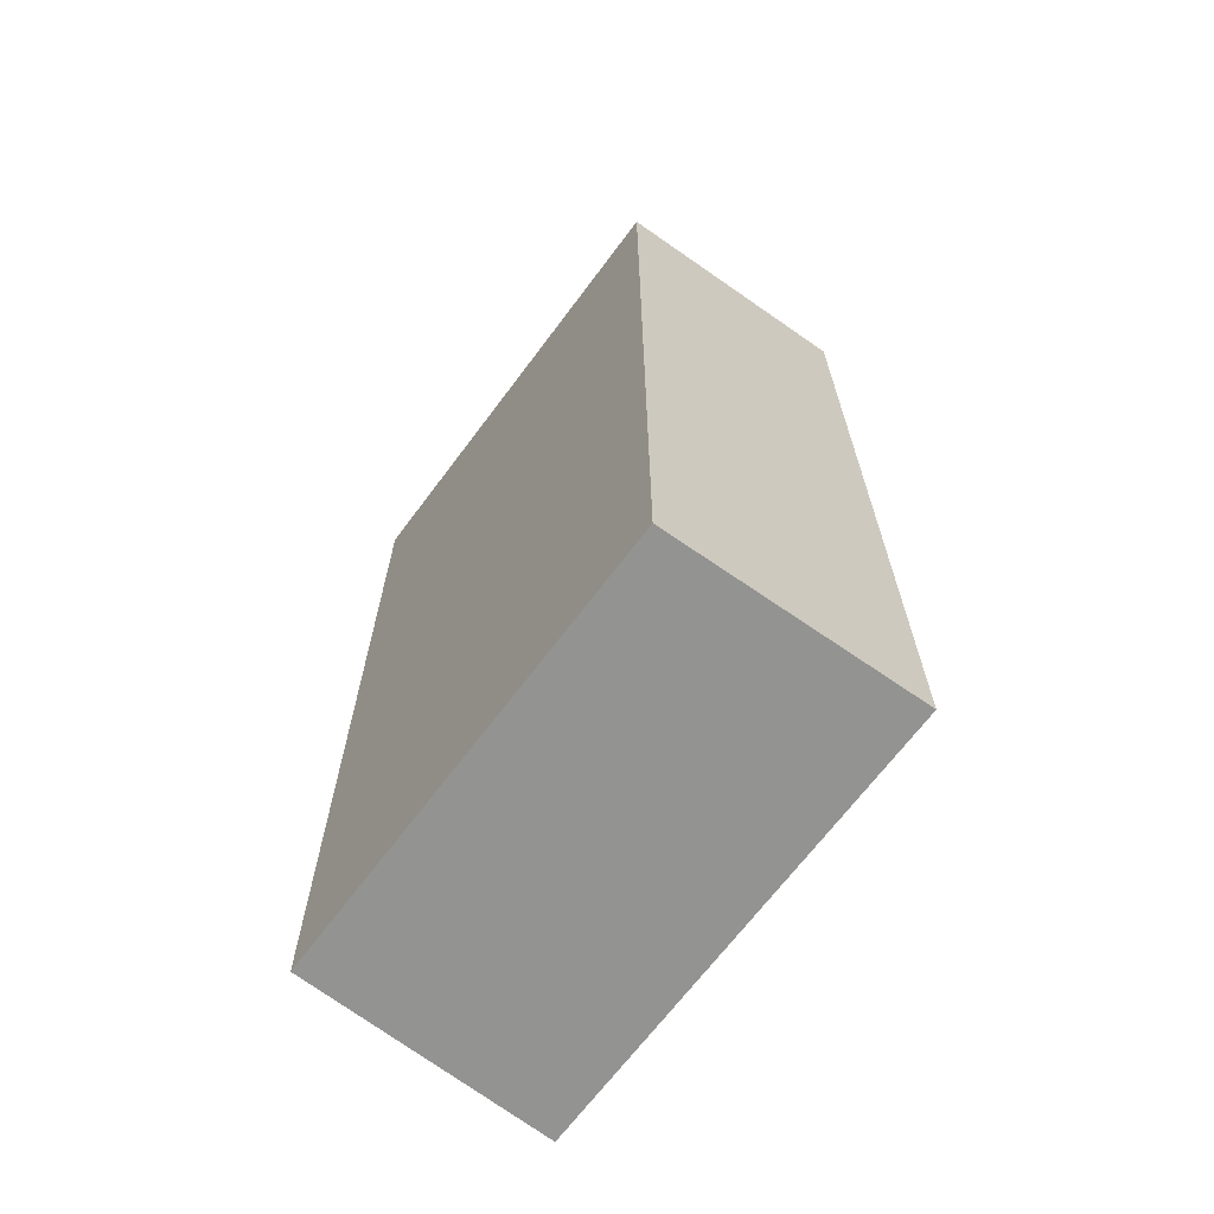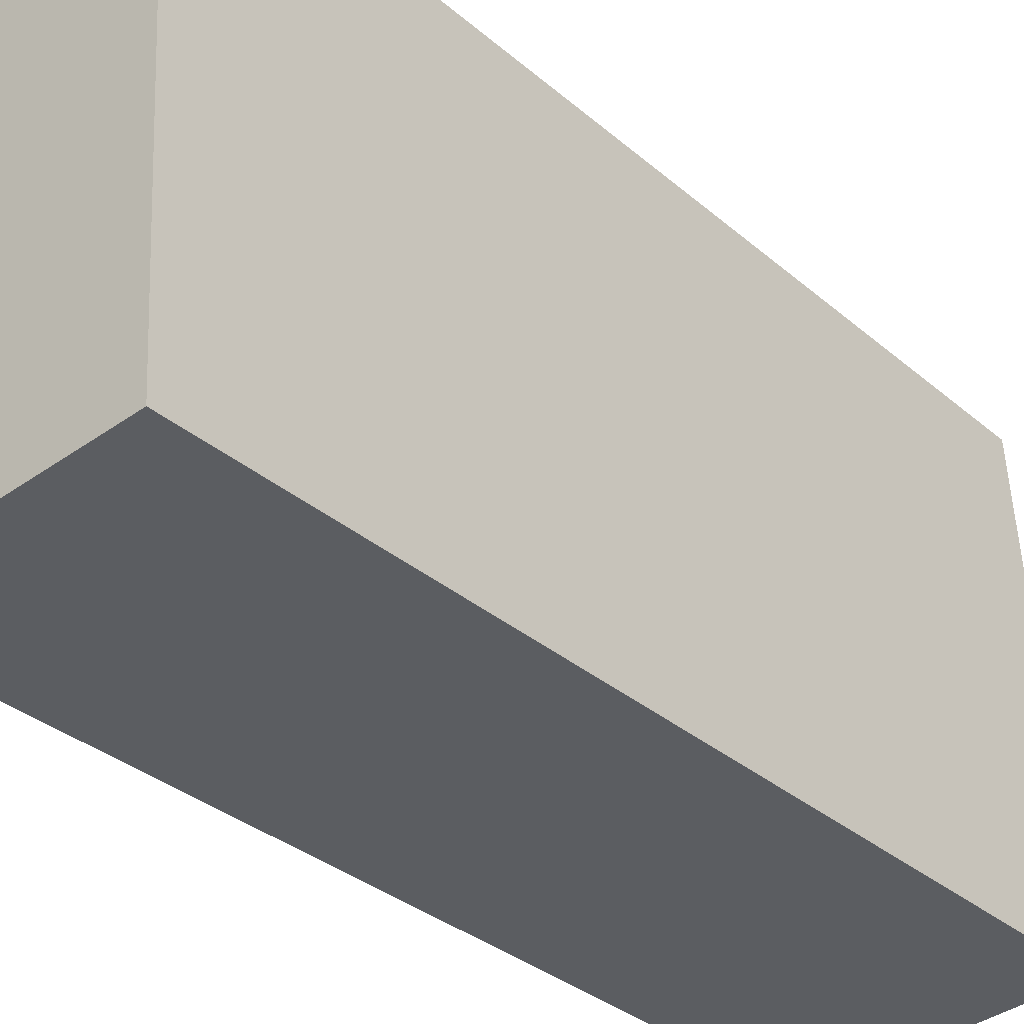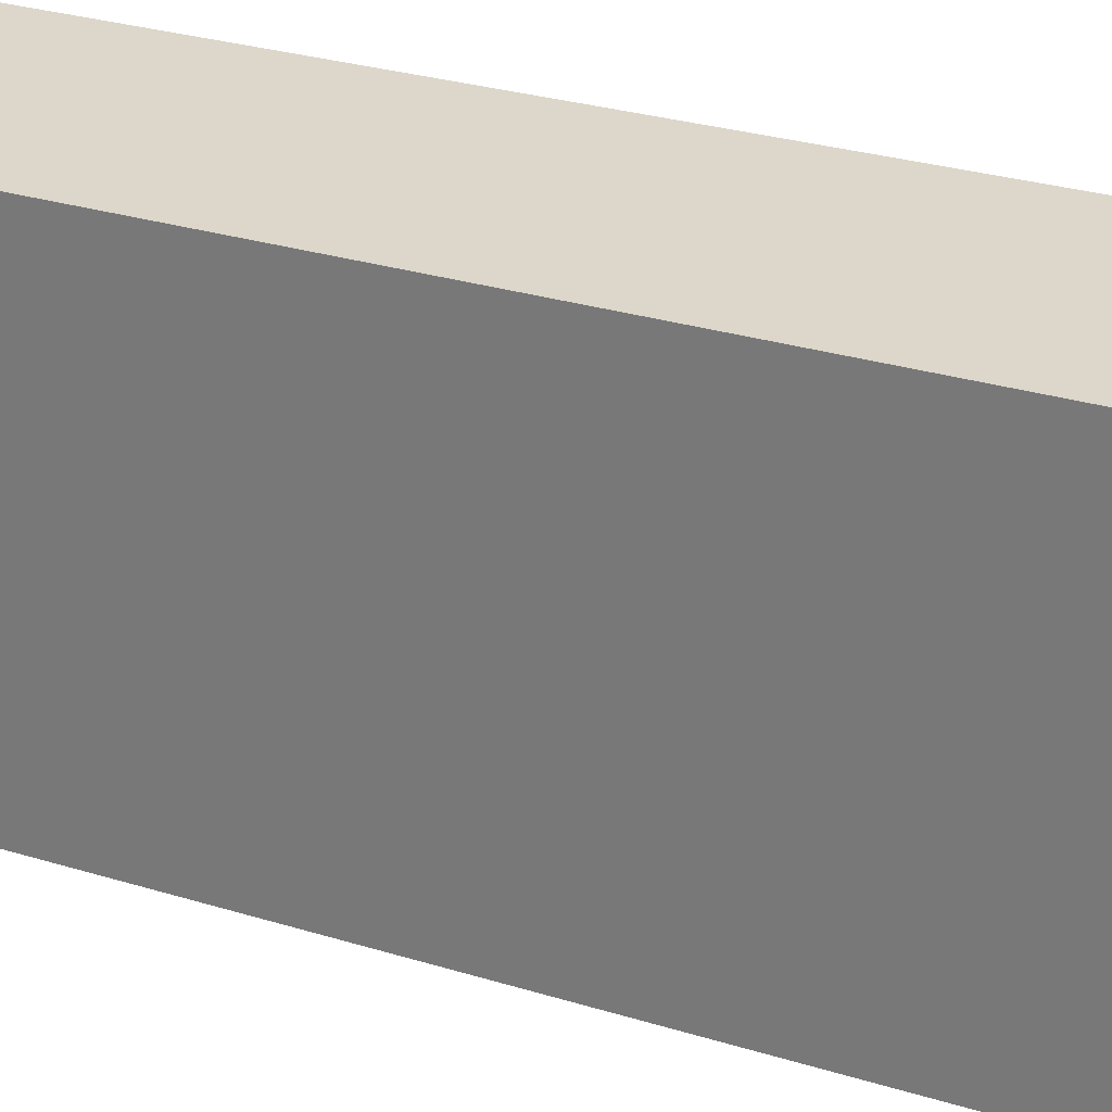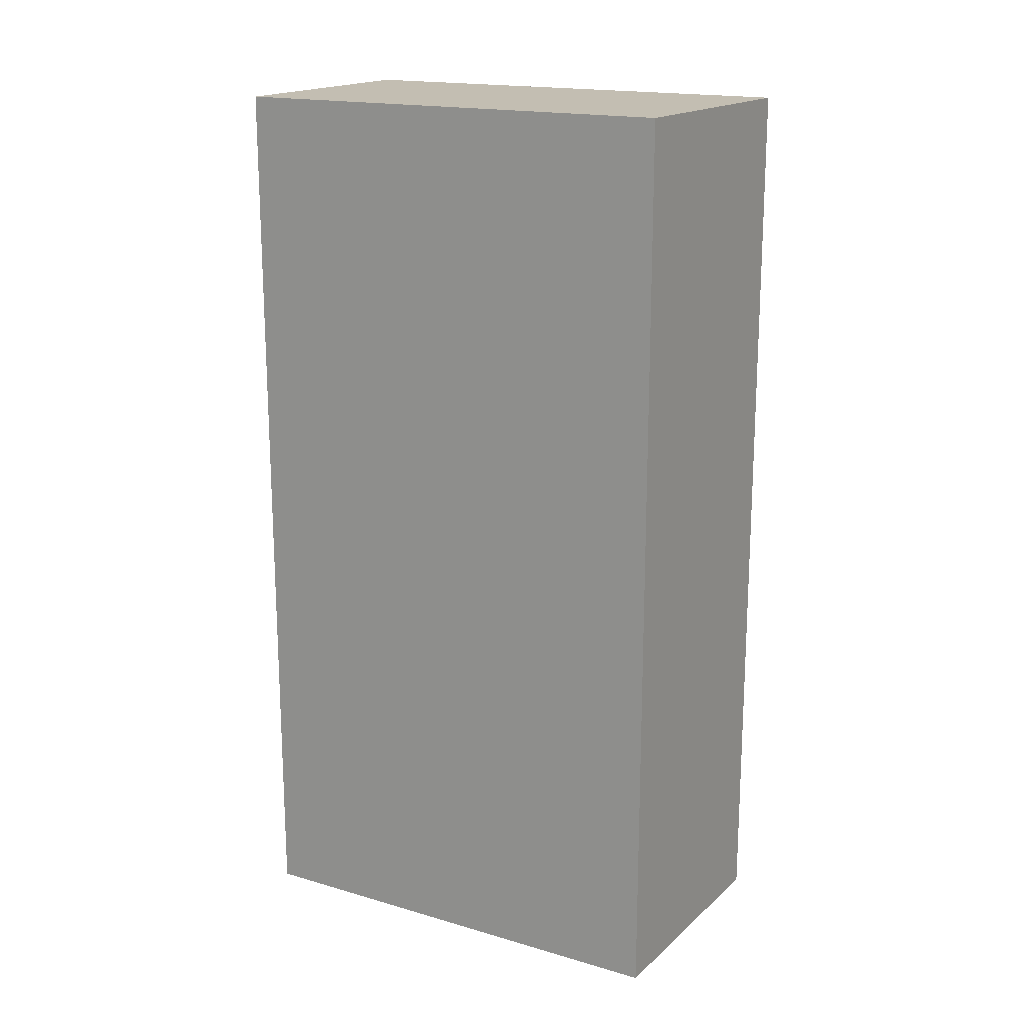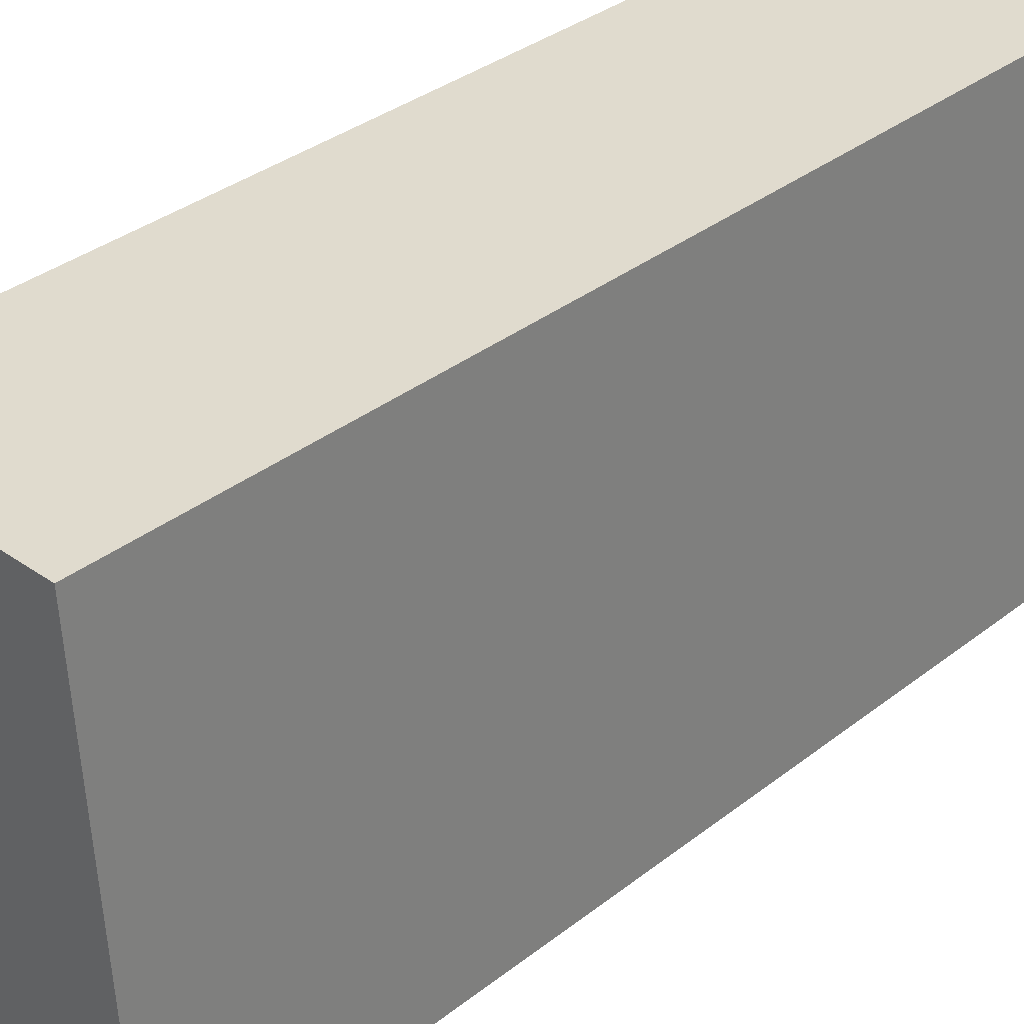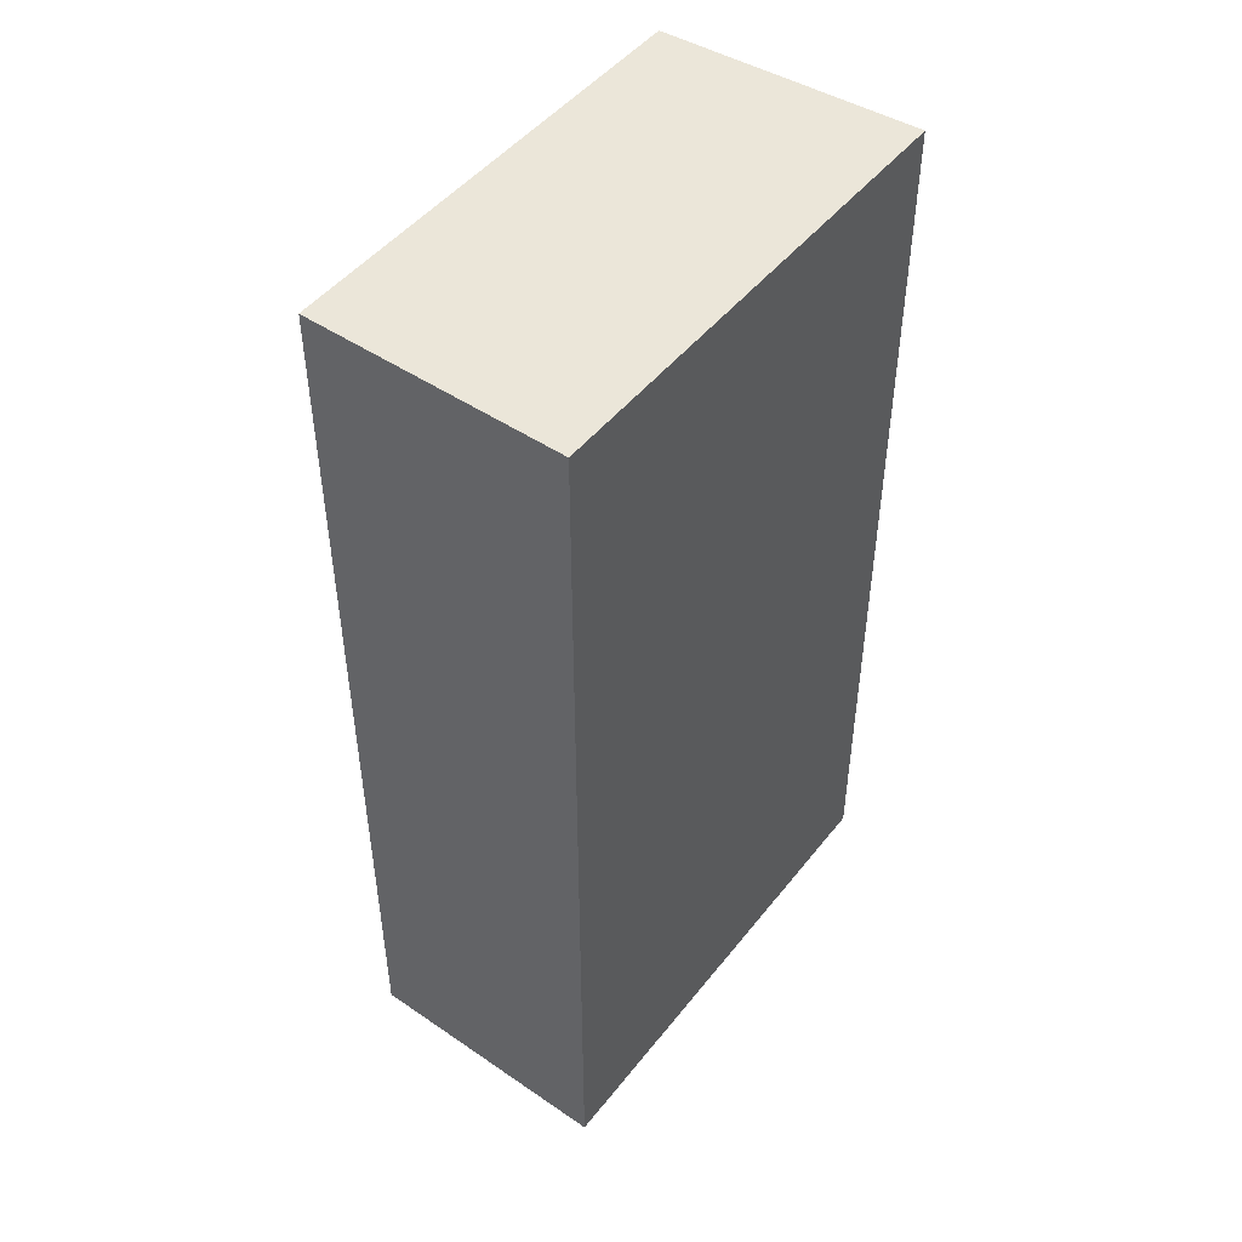
<metadata>
{"format":"obj","ext":"obj","renderer":"f3d","projection":"perspective","resolution":1024,"background":"white","views":[{"elev":-66.7,"azim":139.9,"up":"+Y"},{"elev":-32.9,"azim":40.4,"up":"+Z"},{"elev":32.0,"azim":112.7,"up":"+Z"},{"elev":17.5,"azim":116.5,"up":"+Y"},{"elev":35.3,"azim":44.3,"up":"+Z"},{"elev":47.4,"azim":-147.6,"up":"+Y"}]}
</metadata>
<code>
v  0 6.732 4.122e-16
v  2.117 6.732 -3.363
v  0.236 6.732 -3.531
v  1.914 6.732 0.061
v  2.117 2.059e-16 -3.363
v  0.236 2.162e-16 -3.531
v  0 0 0
v  1.914 -3.735e-18 0.061
g defaultobject
f 1 2 3
f 2 1 4
f 5 3 2
f 3 5 6
f 6 1 3
f 1 6 7
f 7 4 1
f 4 7 8
f 8 2 4
f 2 8 5
f 5 7 6
f 7 5 8

</code>
